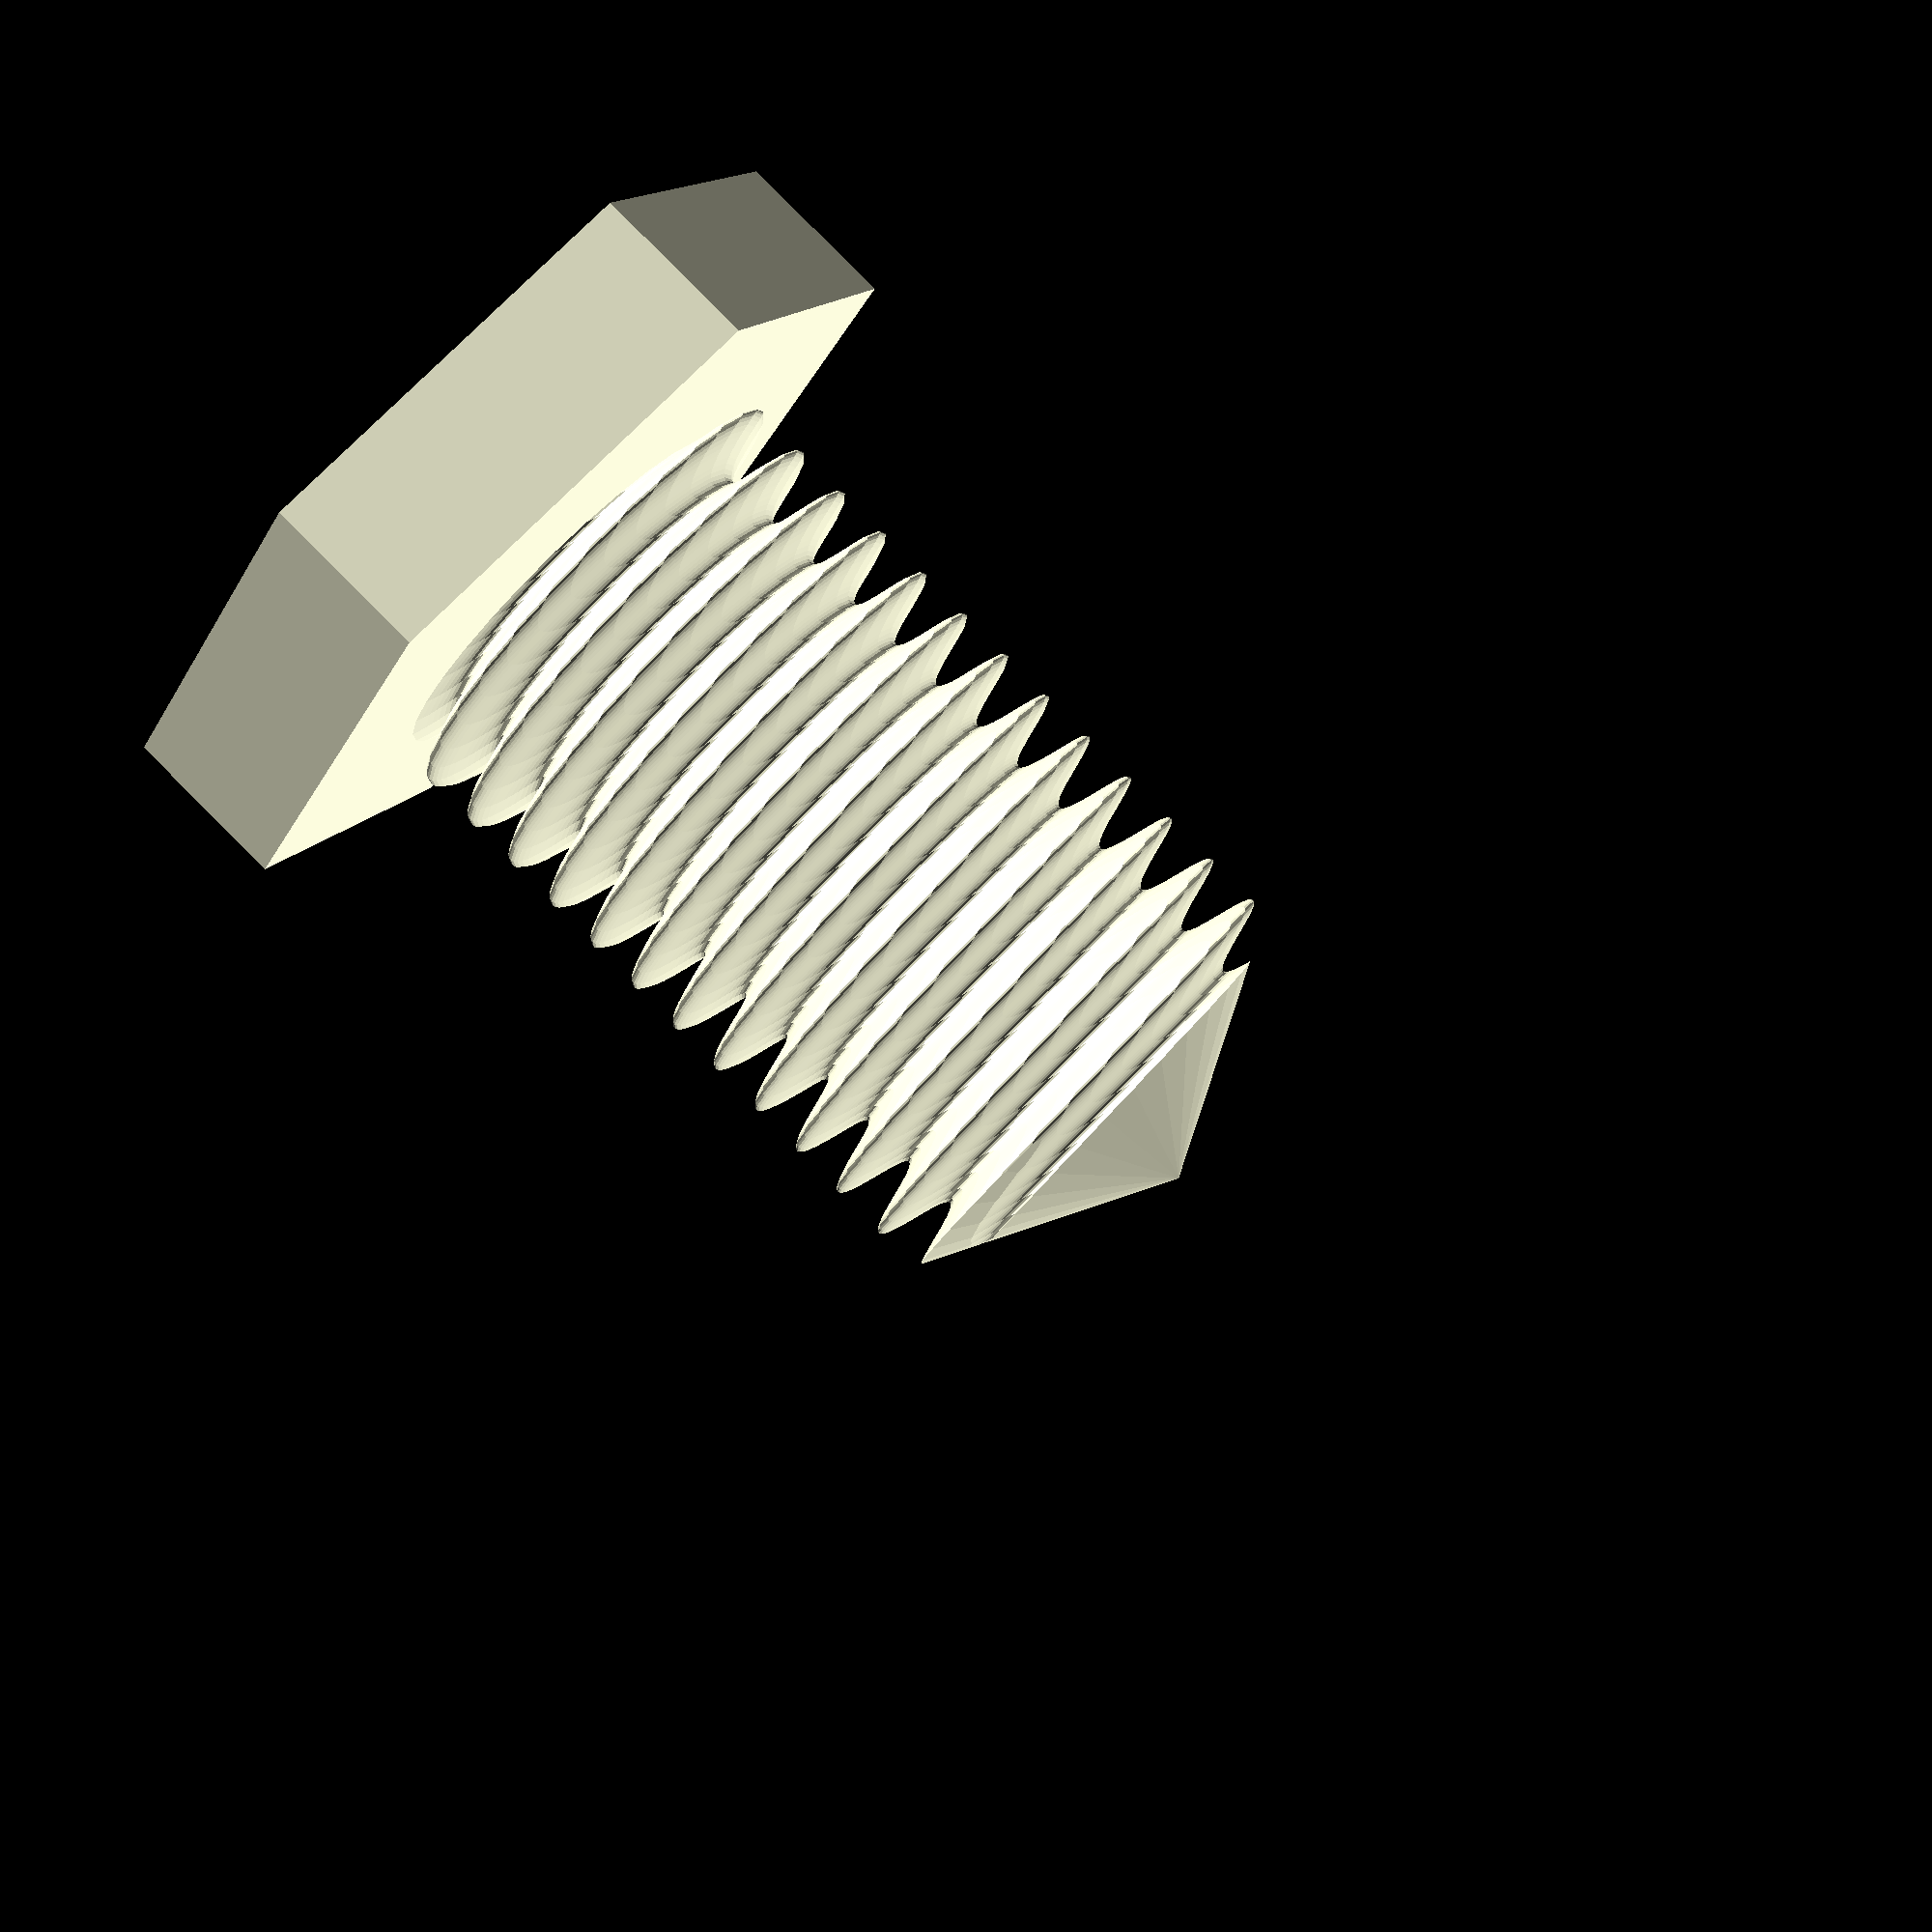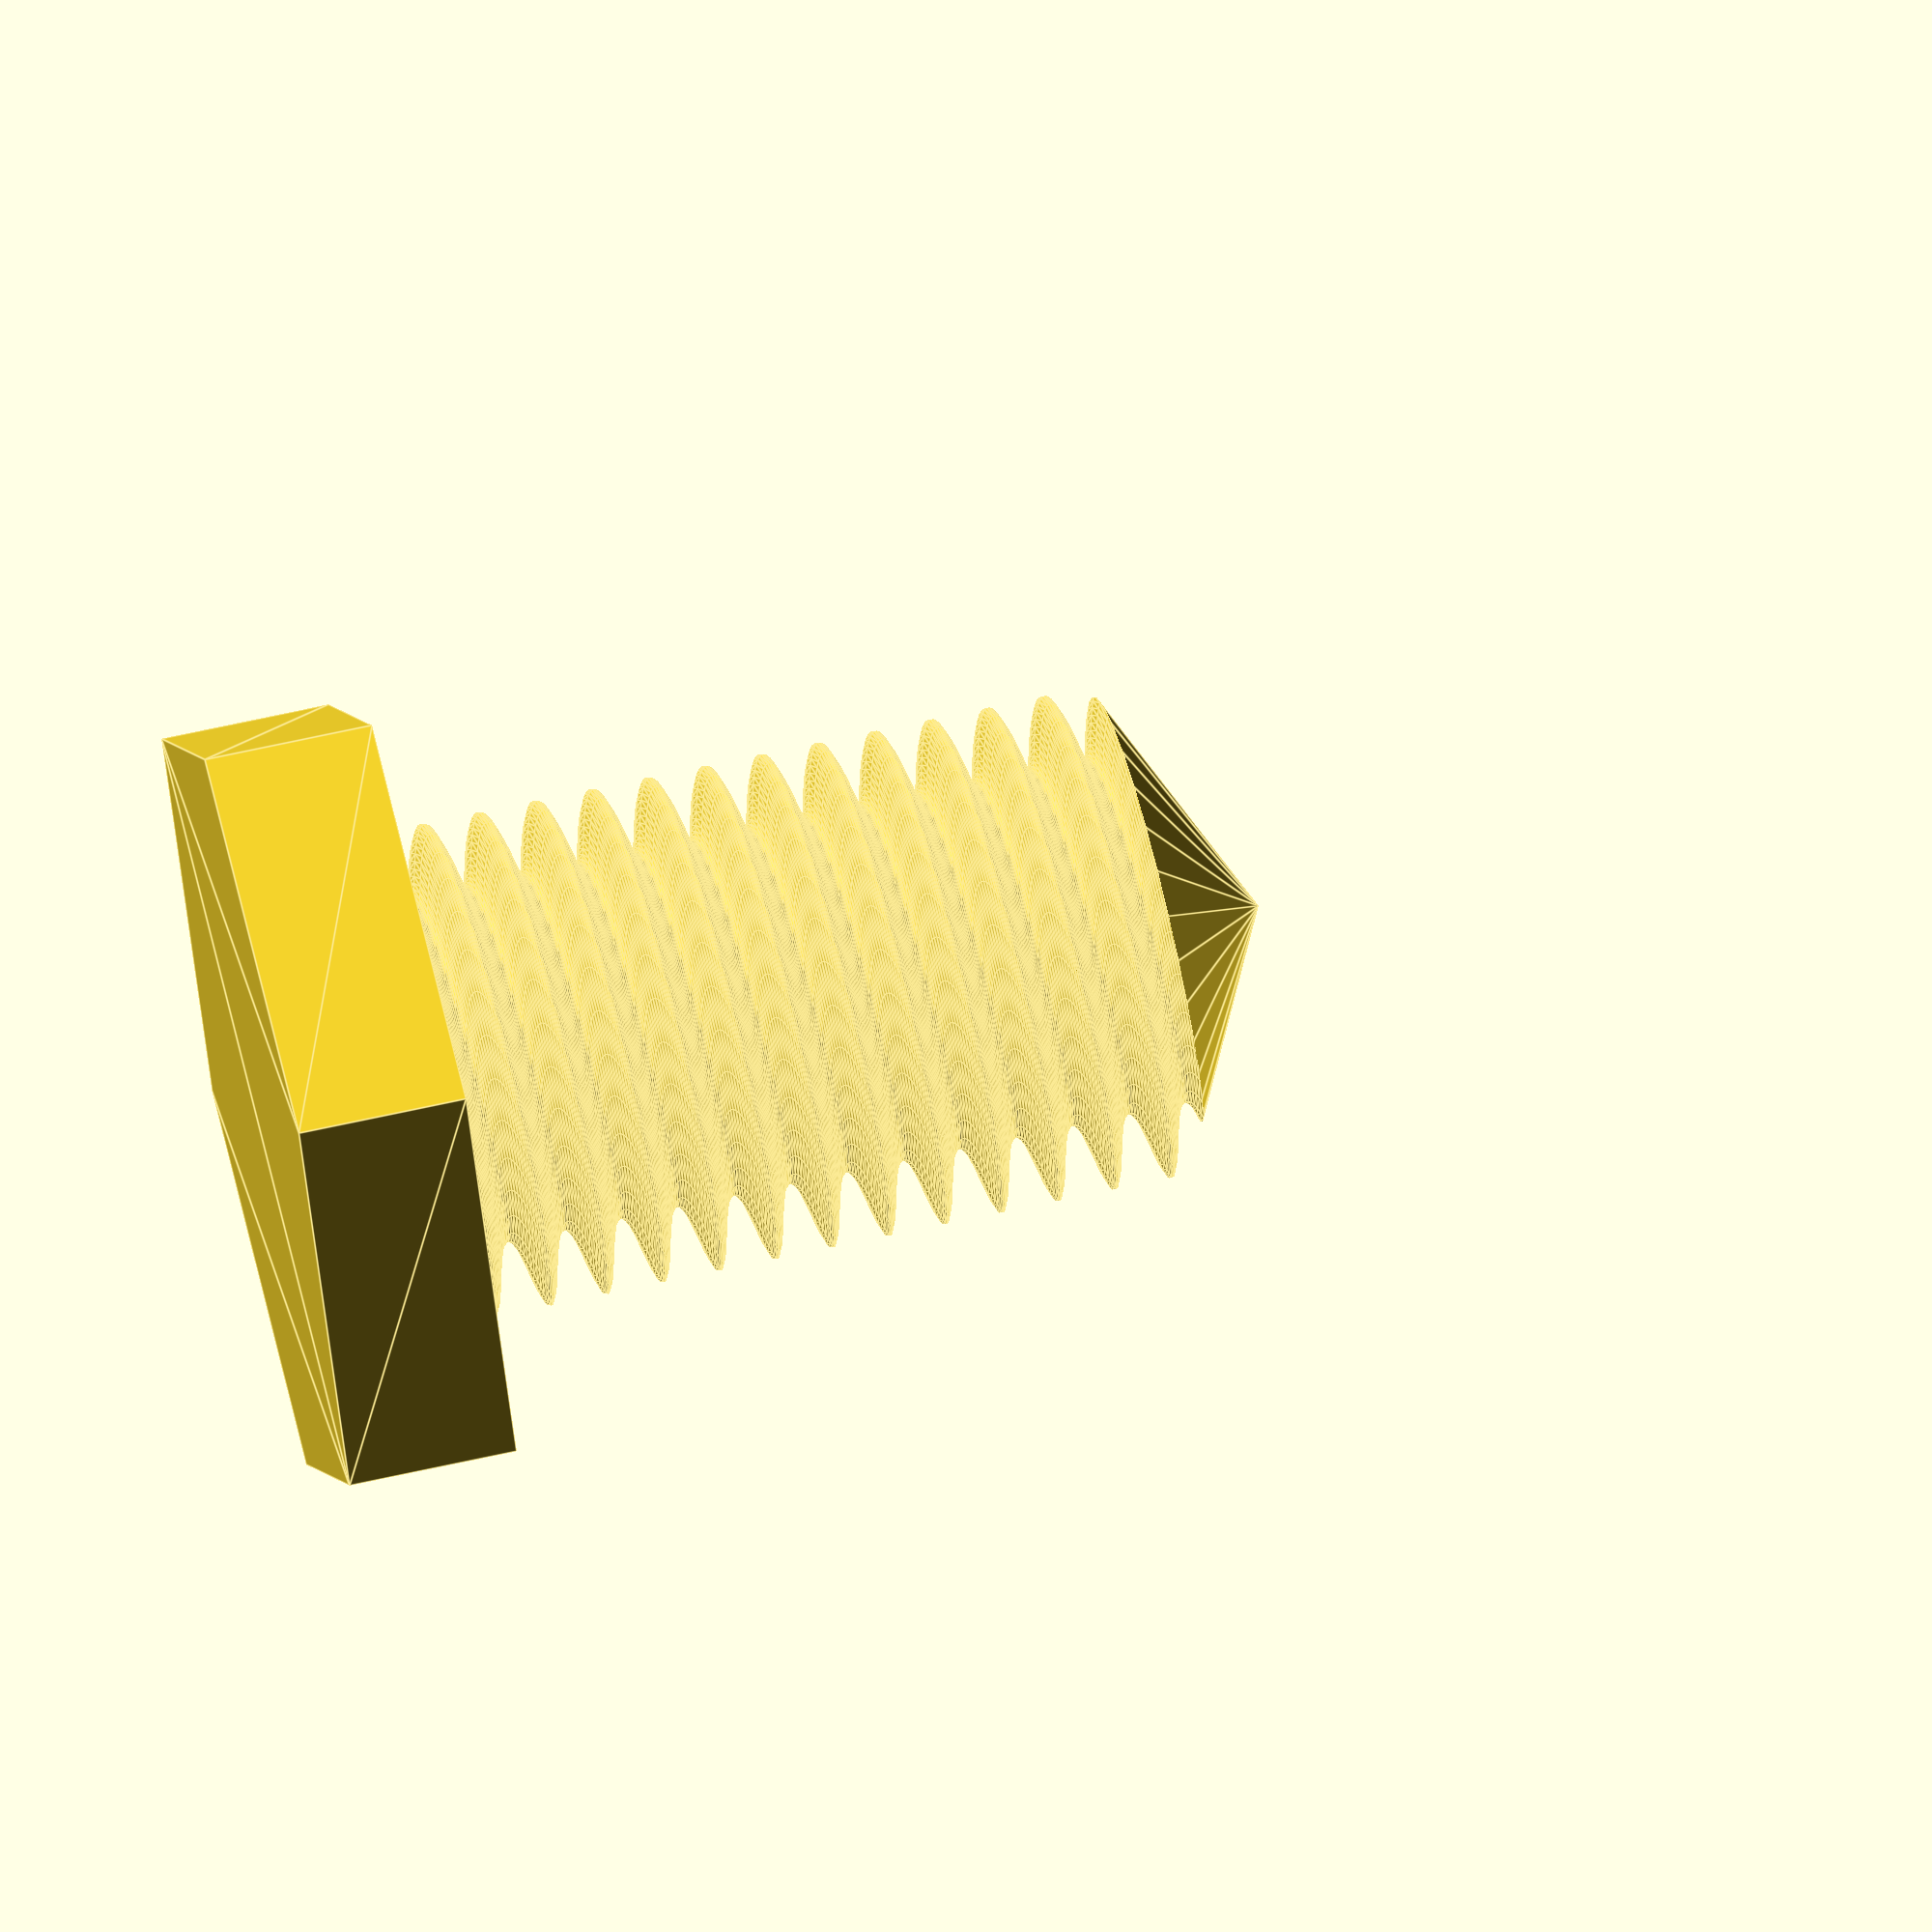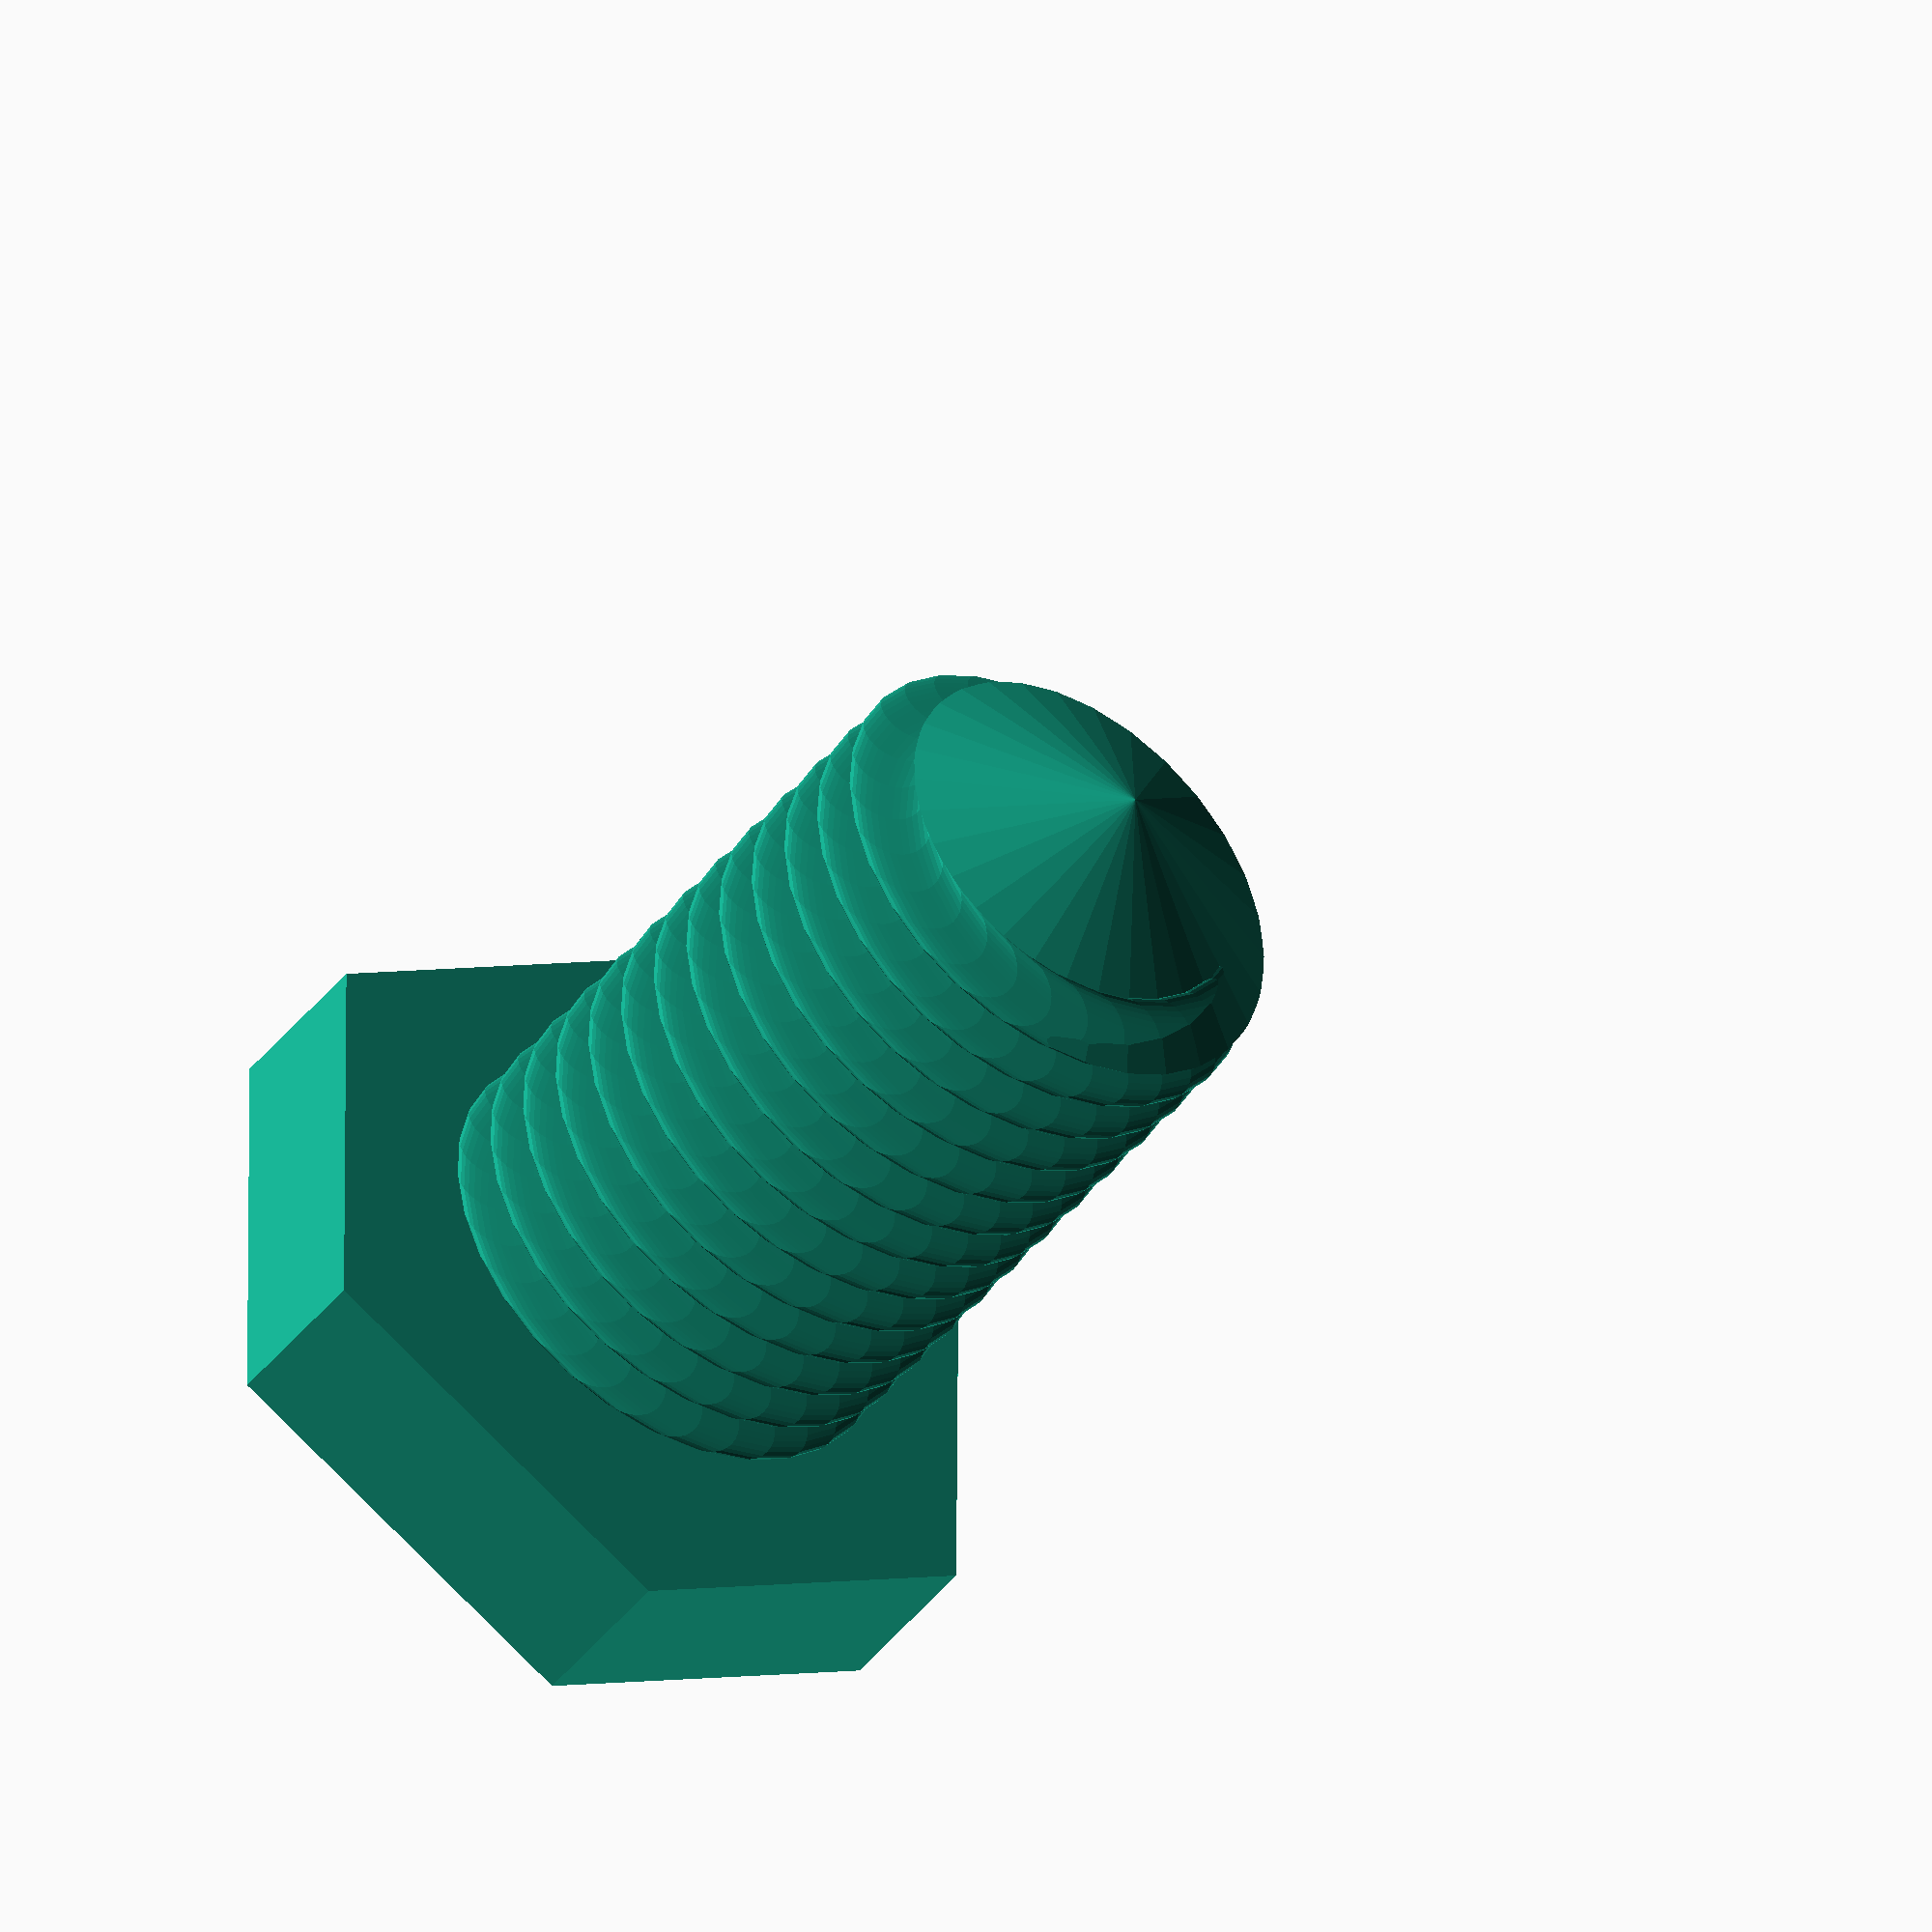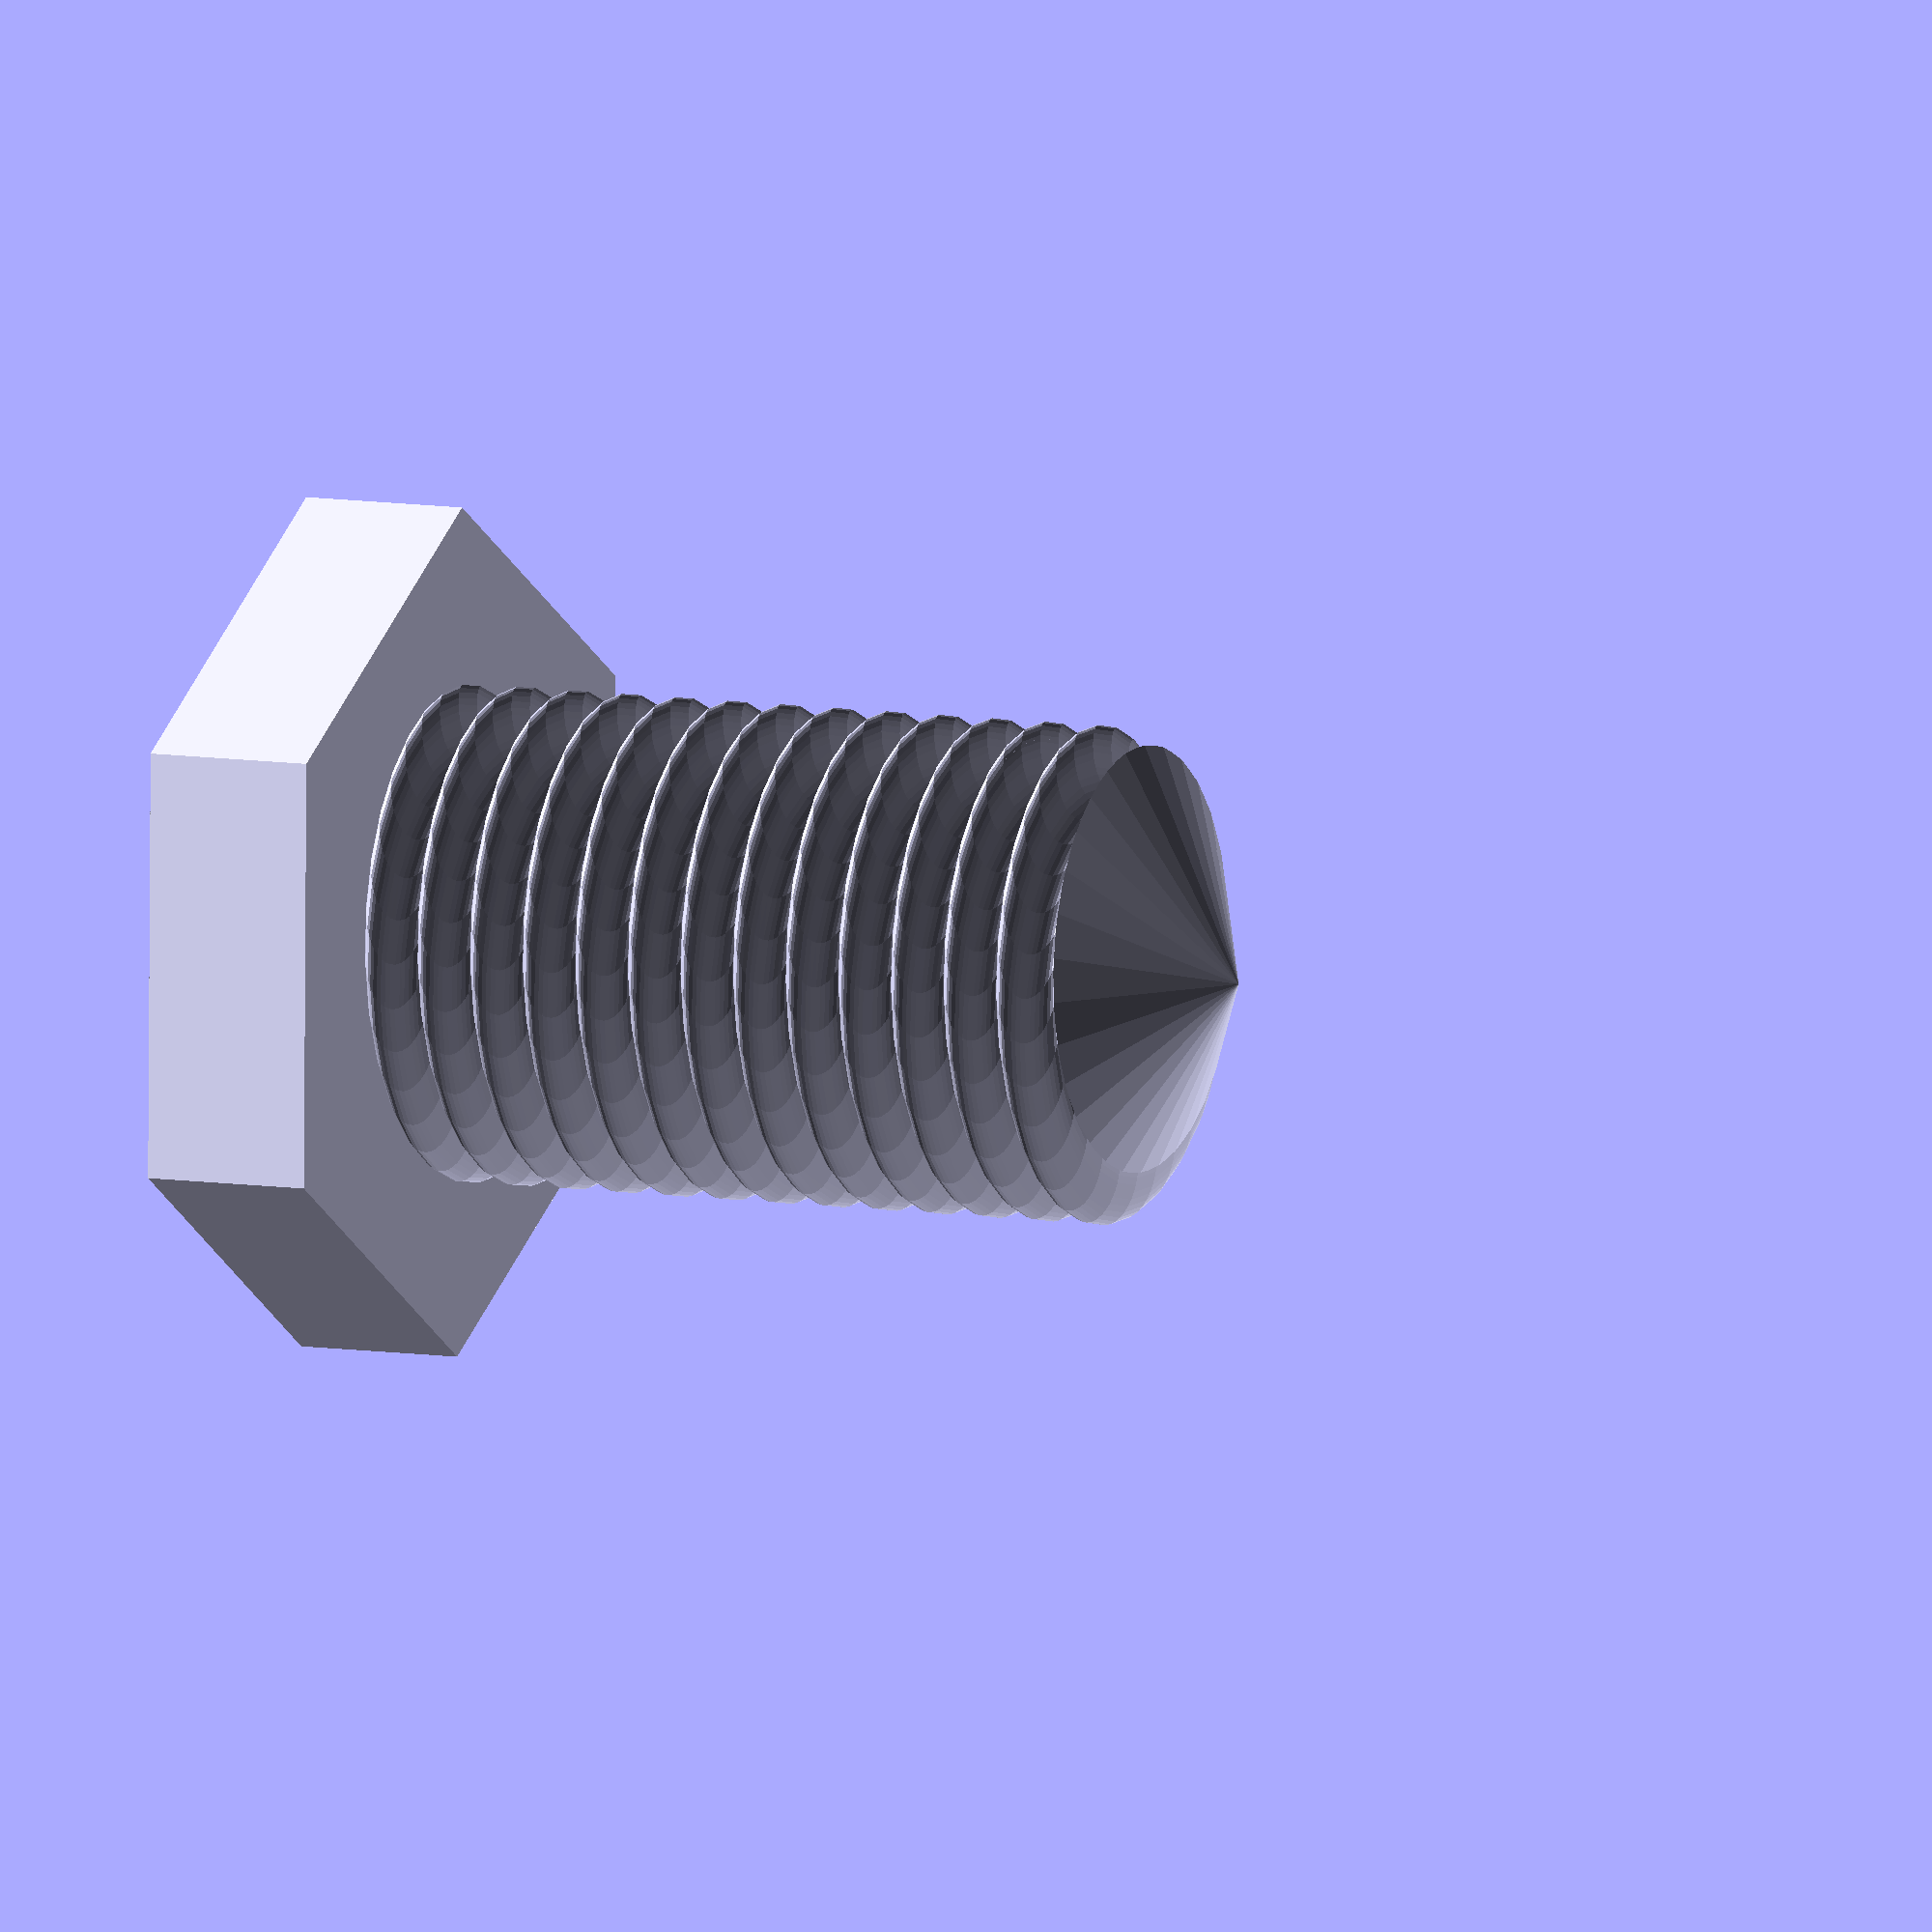
<openscad>
x= 10;
//mijn comment nu

module bolt(){
  translate([0,0,x])cylinder(x*3,x*2,x*2);
  cylinder(x,0,x*2);
}


module start_thing() {
  translate([x/6,0,0]) circle(x);
}

module hexagon(){
   polygon([[sin(0)*x*2, cos(0)*x*2],[sin(60)*x*2, cos(60)*x*2],[sin(120)*x*2, cos(120)*x*2],[sin(180)*x*2, cos(180)*x*2],[sin(240)*x*2, cos(240)*x*2],[sin(300)*x*2, cos(300)*x*2]],paths=[[0,1,2,3,4,5]]);
}

module thread() {
   translate([0,0,x])linear_extrude(height = 6*x, center = true, convexity = 20, twist = -8000) start_thing();
}


union(){
   intersection(){
     thread();
     bolt();
   }
   translate([0,0,x*4.4])linear_extrude(height = 8, center = true) hexagon();
}


</openscad>
<views>
elev=273.6 azim=143.3 roll=135.0 proj=p view=wireframe
elev=114.1 azim=147.5 roll=102.7 proj=o view=edges
elev=222.2 azim=119.6 roll=34.4 proj=o view=wireframe
elev=351.6 azim=359.2 roll=114.6 proj=o view=solid
</views>
